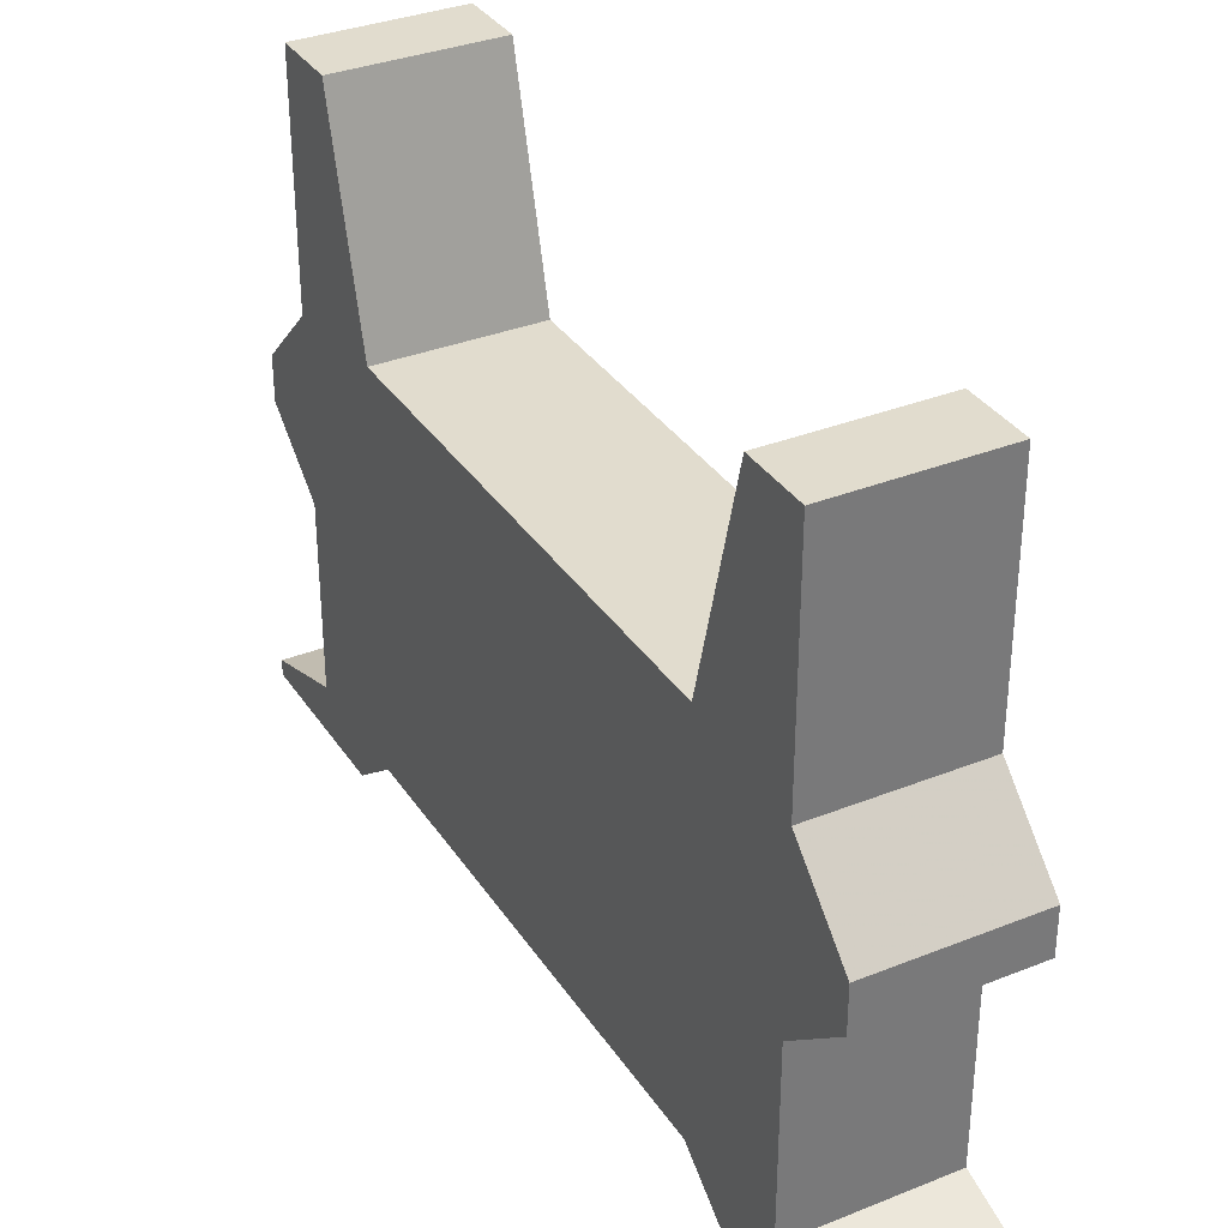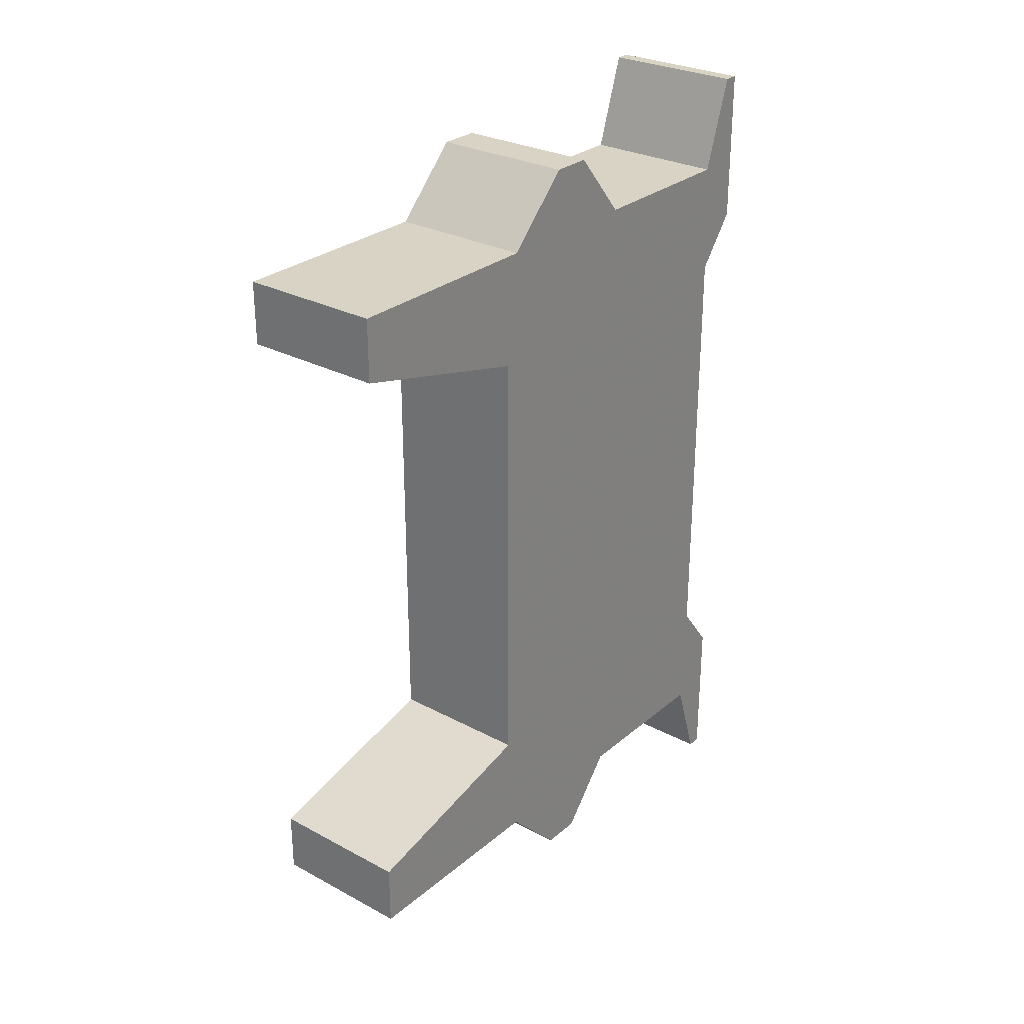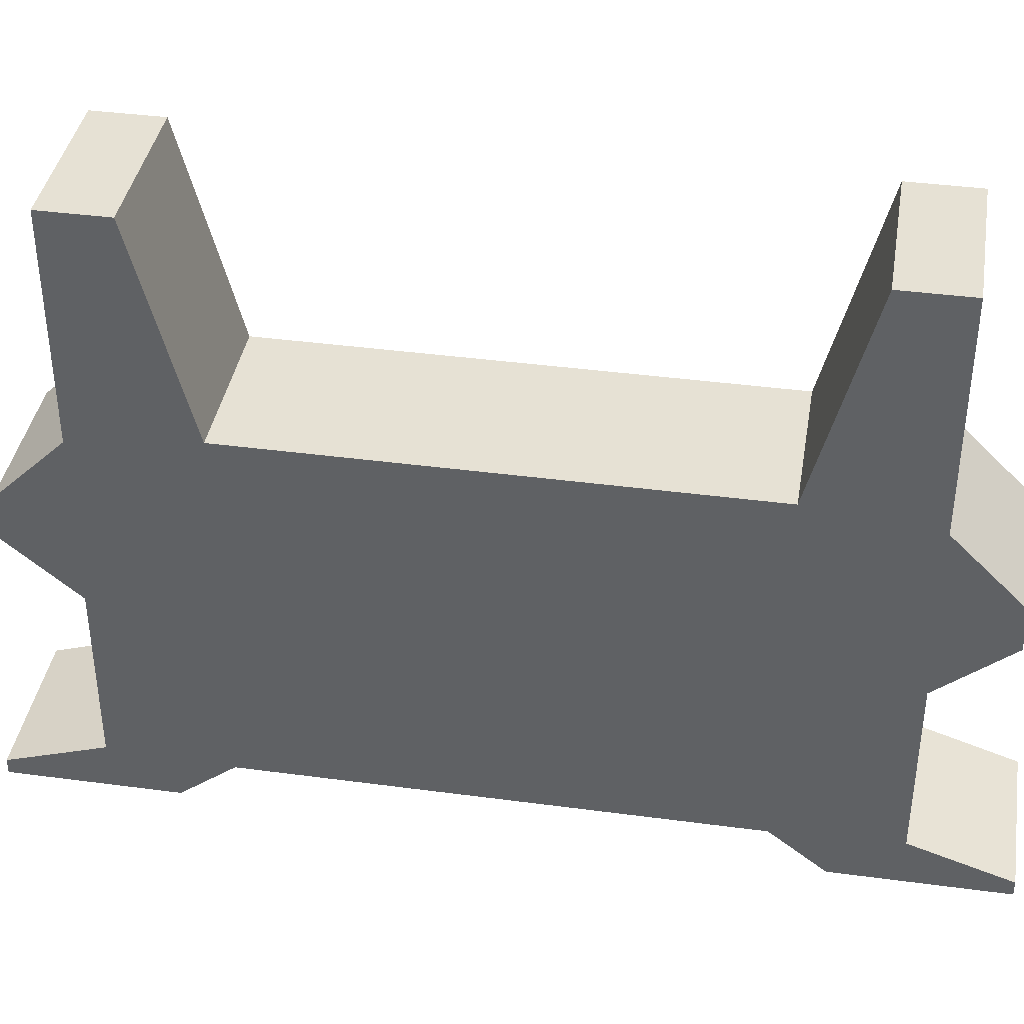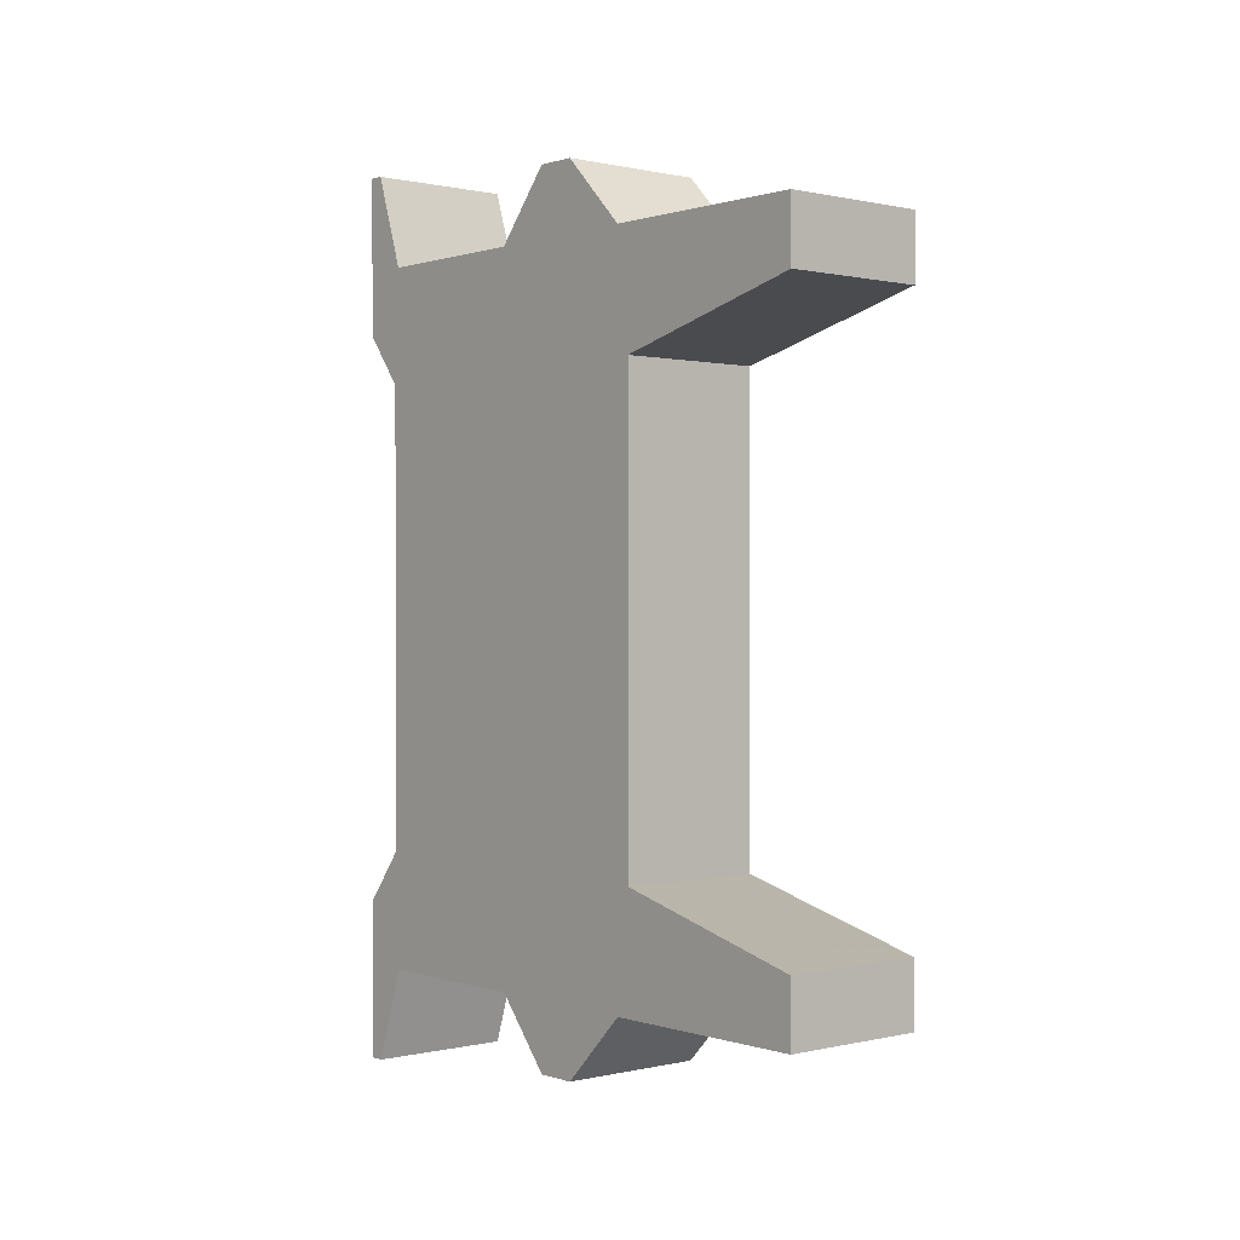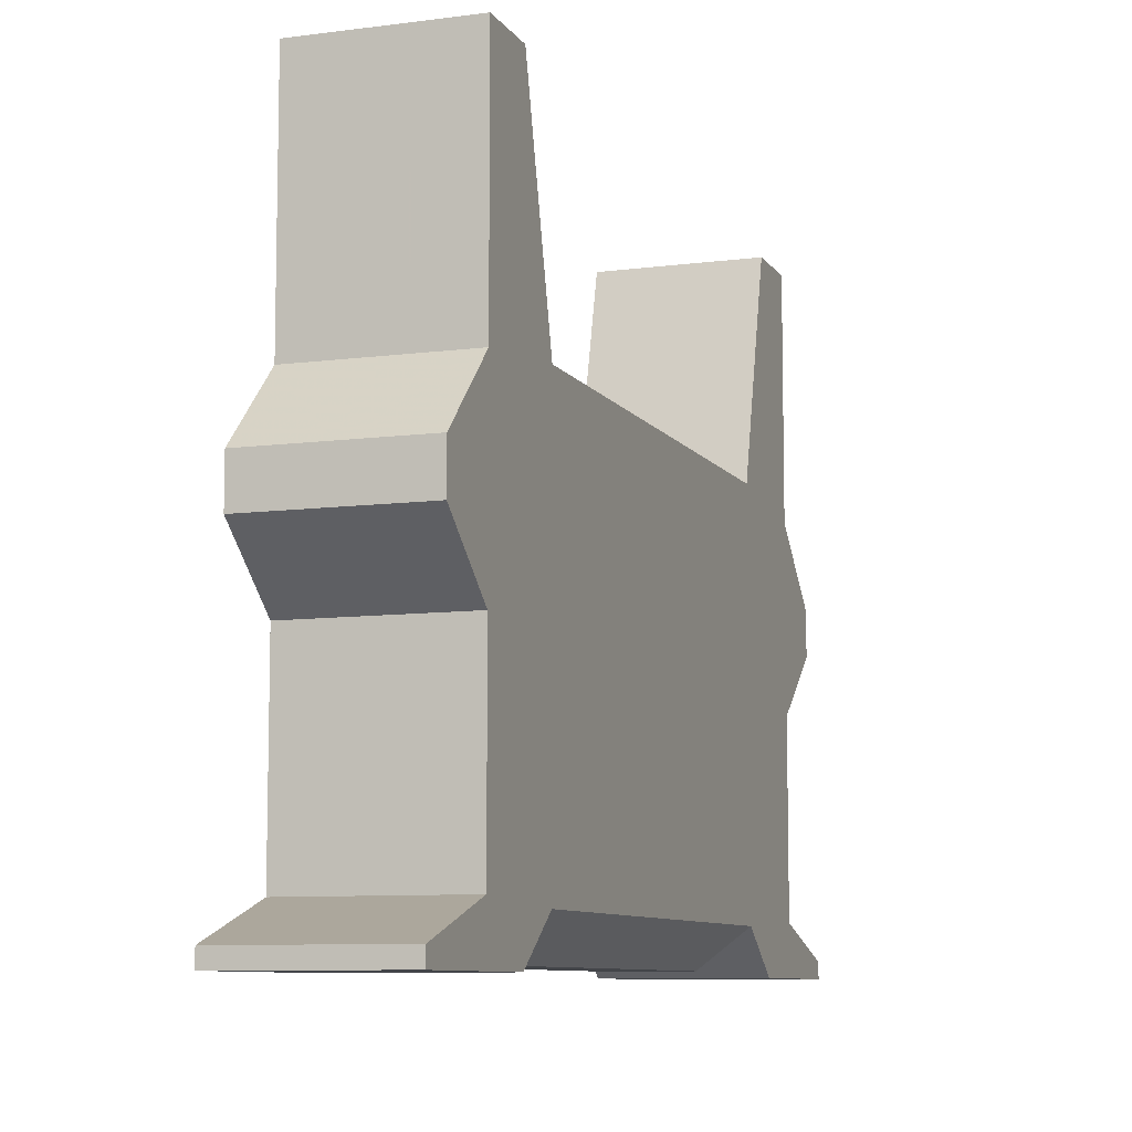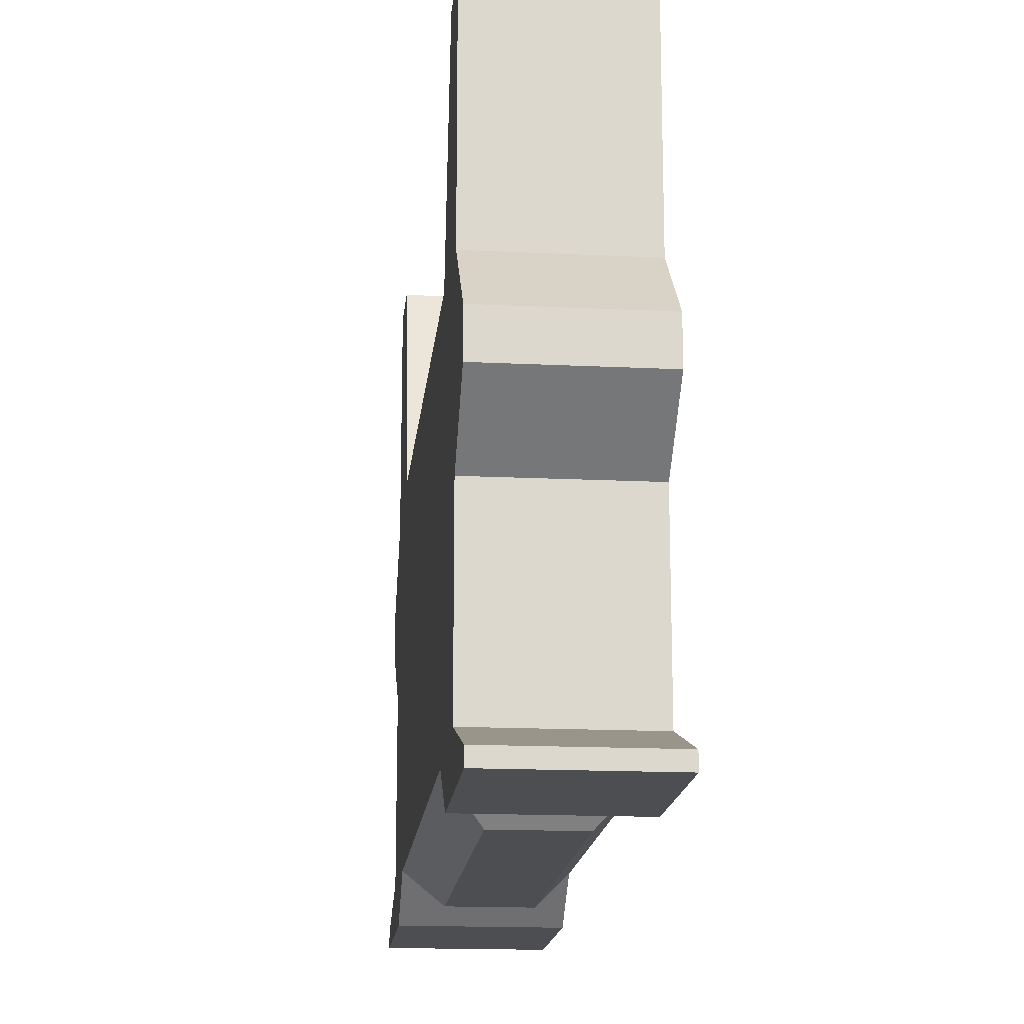
<metadata>
{"format":"obj","ext":"obj","renderer":"f3d","projection":"perspective","resolution":1024,"background":"white","views":[{"elev":34.0,"azim":151.5,"up":"+Z"},{"elev":28.3,"azim":38.8,"up":"+Y"},{"elev":39.2,"azim":99.5,"up":"+Z"},{"elev":0.4,"azim":-40.2,"up":"+Y"},{"elev":-8.7,"azim":-160.4,"up":"+Z"},{"elev":-16.8,"azim":174.4,"up":"+Z"}]}
</metadata>
<code>
o StationParts2A_Cube.1451
v 4.824 -22.97 19.77
v 4.824 22.97 19.77
v 4.824 -18.76 19.77
v 4.824 -15.31 -17.1
v 4.824 15.31 -17.1
v 4.824 18.76 19.77
v 4.824 -22.97 5.493
v 4.824 15.31 6.419
v 4.824 -15.31 6.419
v 4.824 -27.44 1.093
v 4.824 22.97 5.493
v 4.824 27.44 1.093
v 4.824 -27.44 -1.599
v 4.824 22.97 -5.357
v 4.824 -22.97 -5.357
v 4.824 27.44 -1.599
v 4.824 -22.97 -16.74
v 4.824 18.76 -19.77
v 4.824 -18.76 -19.77
v 4.824 22.97 -16.74
v 4.824 -29.2 -19.77
v 4.824 29.2 -19.77
v 4.824 -29.2 -18.8
v 4.824 29.2 -18.8
v 2.563 -12.81 -19.45
v 2.563 12.81 -19.45
v -4.824 -22.97 19.77
v -4.824 22.97 19.77
v 0 18.76 -19.77
v 0 -29.2 -19.77
v 0 22.97 19.77
v 0 -22.97 19.77
v -4.824 -18.76 19.77
v 0 -18.76 -19.77
v 0 18.76 19.77
v 0 -18.76 19.77
v -4.824 -15.31 -17.1
v -4.824 15.31 -17.1
v 0 -15.31 -17.1
v 0 15.31 -17.1
v 0 -15.31 6.419
v 0 15.31 6.419
v 0 -22.97 5.493
v 0 22.97 5.493
v -4.824 18.76 19.77
v -4.824 -22.97 5.493
v -4.824 15.31 6.419
v -4.824 -15.31 6.419
v -4.824 -27.44 1.093
v -4.824 22.97 5.493
v -4.824 27.44 1.093
v 0 -27.44 1.093
v 0 27.44 1.093
v -4.824 -27.44 -1.599
v -4.824 22.97 -5.357
v -4.824 -22.97 -5.357
v -4.824 27.44 -1.599
v 0 -27.44 -1.599
v 0 27.44 -1.599
v 0 -22.97 -5.357
v 0 22.97 -5.357
v -4.824 -22.97 -16.74
v -4.824 18.76 -19.77
v -4.824 -18.76 -19.77
v -4.824 22.97 -16.74
v 0 -22.97 -16.74
v 0 22.97 -16.74
v -4.824 -29.2 -19.77
v -4.824 29.2 -19.77
v 0 29.2 -19.77
v -4.824 -29.2 -18.8
v -4.824 29.2 -18.8
v 0 -29.2 -18.8
v 0 29.2 -18.8
v -2.563 -12.81 -19.45
v -2.563 12.81 -19.45
v 0 -12.81 -19.45
v 0 12.81 -19.45
f 67 20 24 74
f 3 36 32 1
f 5 4 25 26
f 16 12 11 14
f 52 58 13 10
f 12 16 59 53
f 24 22 70 74
f 17 66 73 23
f 78 26 25 77
f 4 39 77 25
f 40 5 26 78
f 34 19 21 30
f 7 3 1
f 21 17 23
f 39 4 19 34
f 11 2 6
f 9 3 7
f 2 31 35 6
f 9 41 36 3
f 29 18 5 40
f 6 35 42 8
f 8 42 41 9
f 32 43 7 1
f 2 11 44 31
f 11 6 8
f 43 52 10 7
f 11 12 53 44
f 15 7 10 13
f 9 7 15
f 14 11 8
f 58 60 15 13
f 16 14 61 59
f 19 15 17
f 20 14 18
f 4 9 15 19
f 18 14 8 5
f 5 8 9 4
f 60 66 17 15
f 14 20 67 61
f 19 17 21
f 73 30 21 23
f 18 29 70 22
f 20 18 22 24
f 67 74 72 65
f 33 27 32 36
f 38 76 75 37
f 57 55 50 51
f 52 49 54 58
f 51 53 59 57
f 72 74 70 69
f 62 71 73 66
f 78 77 75 76
f 37 75 77 39
f 40 78 76 38
f 34 30 68 64
f 46 27 33
f 68 71 62
f 39 34 64 37
f 50 45 28
f 48 46 33
f 28 45 35 31
f 48 33 36 41
f 29 40 38 63
f 45 47 42 35
f 47 48 41 42
f 32 27 46 43
f 28 31 44 50
f 50 47 45
f 43 46 49 52
f 50 44 53 51
f 56 54 49 46
f 48 56 46
f 55 47 50
f 58 54 56 60
f 57 59 61 55
f 64 62 56
f 65 63 55
f 37 64 56 48
f 63 38 47 55
f 38 37 48 47
f 60 56 62 66
f 55 61 67 65
f 64 68 62
f 73 71 68 30
f 63 69 70 29
f 65 72 69 63

</code>
